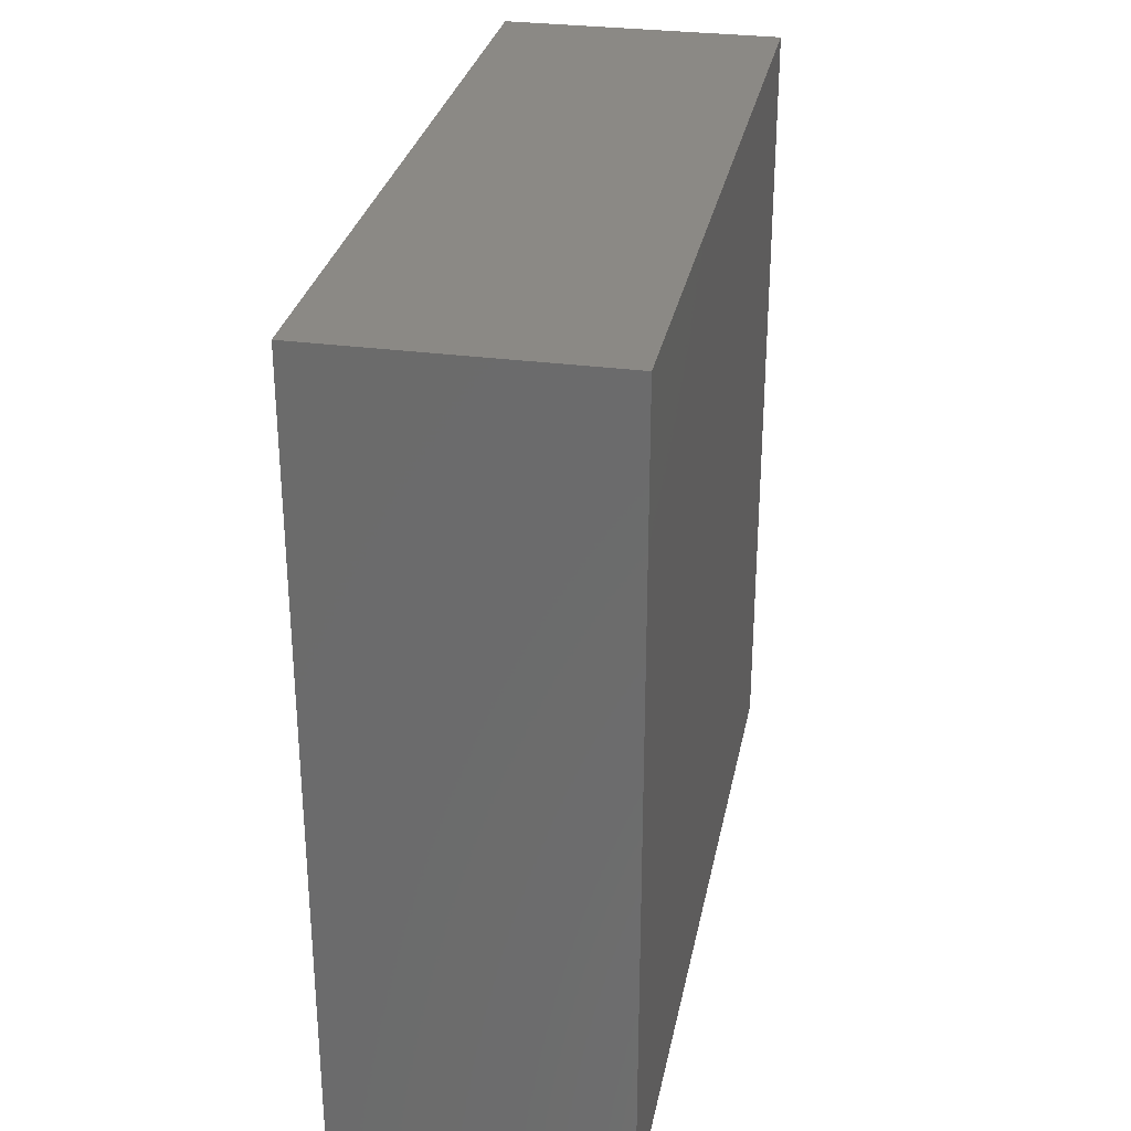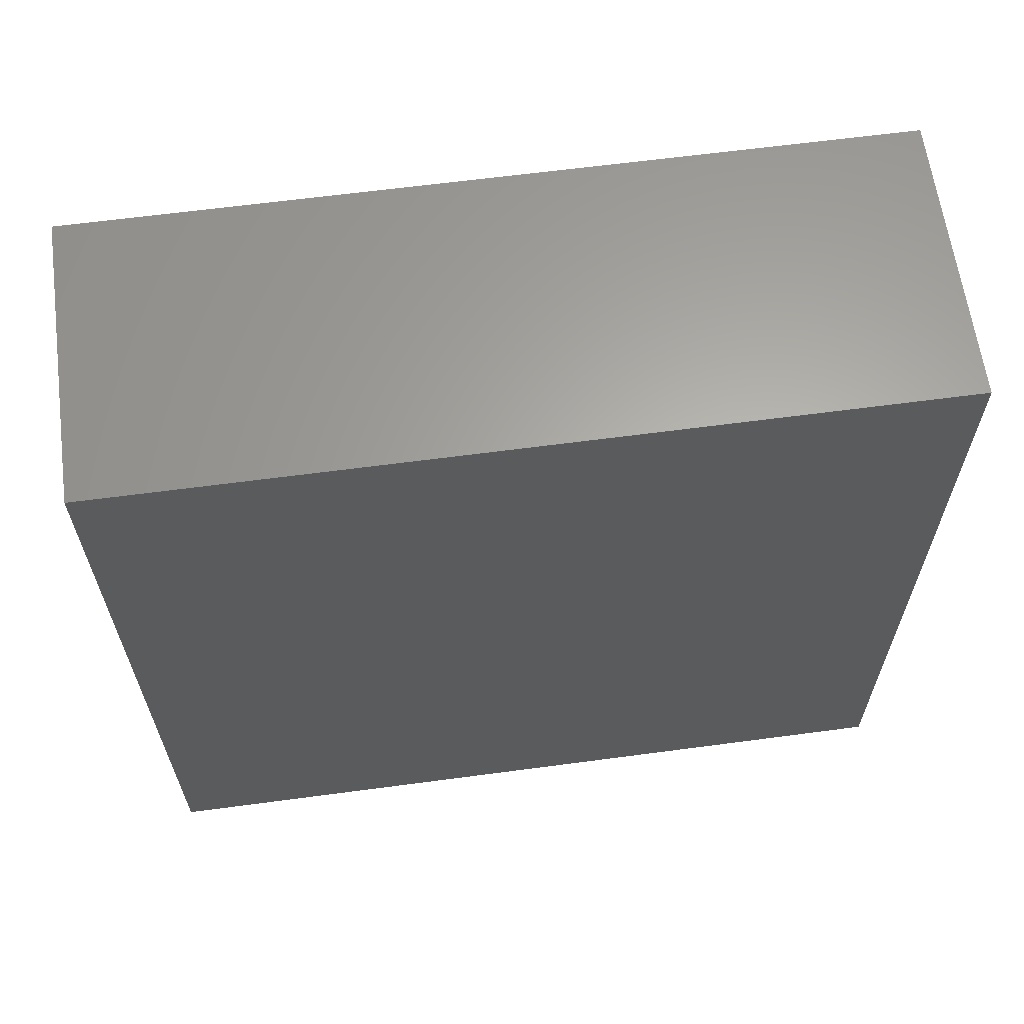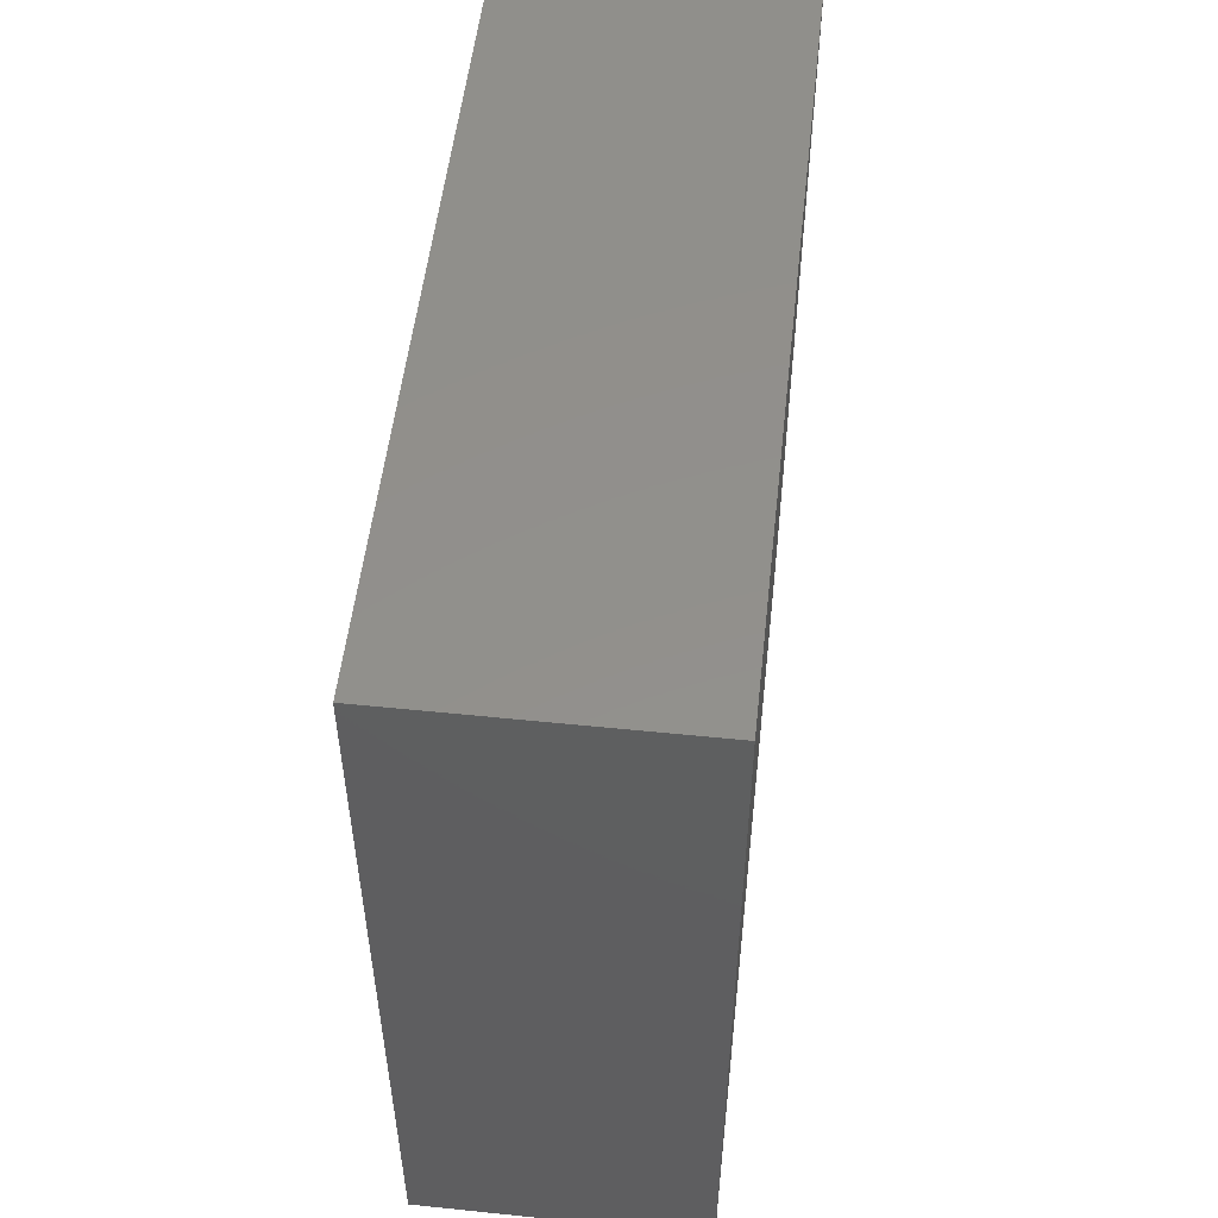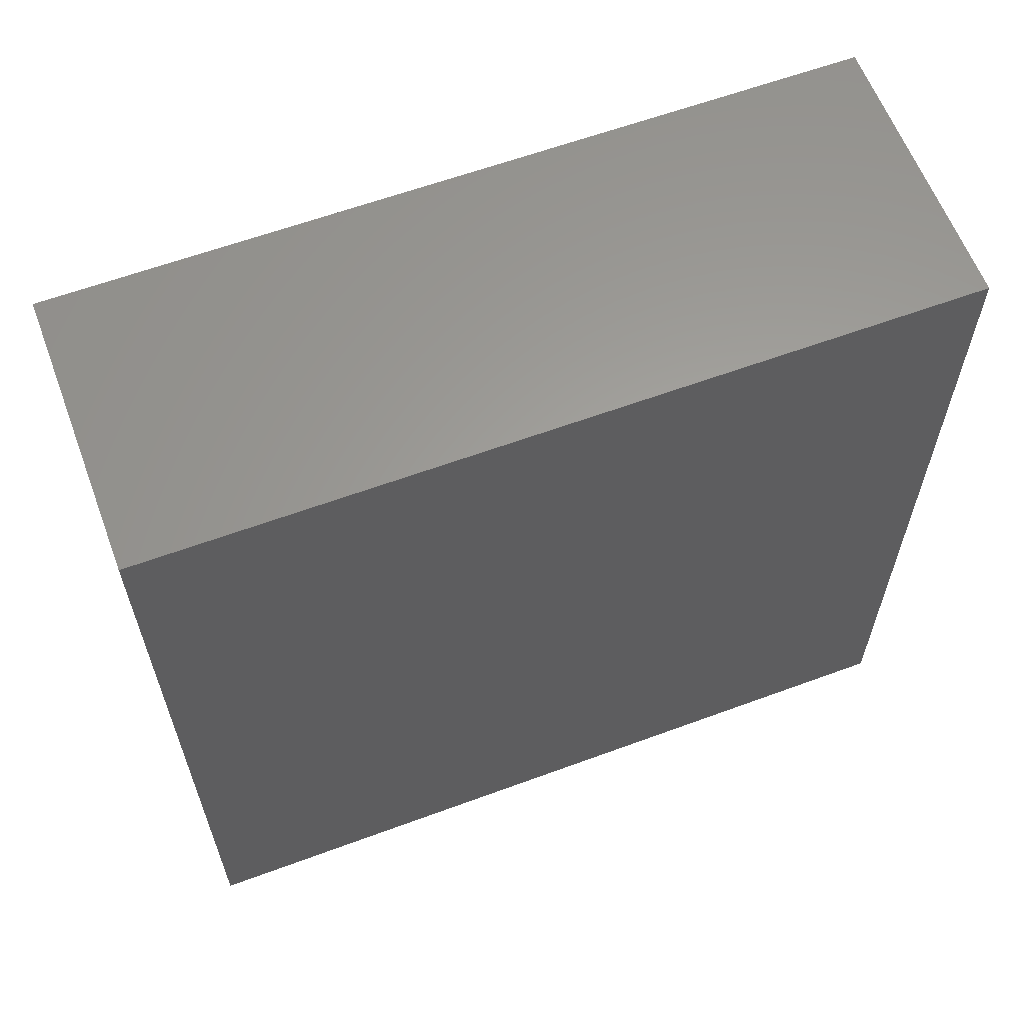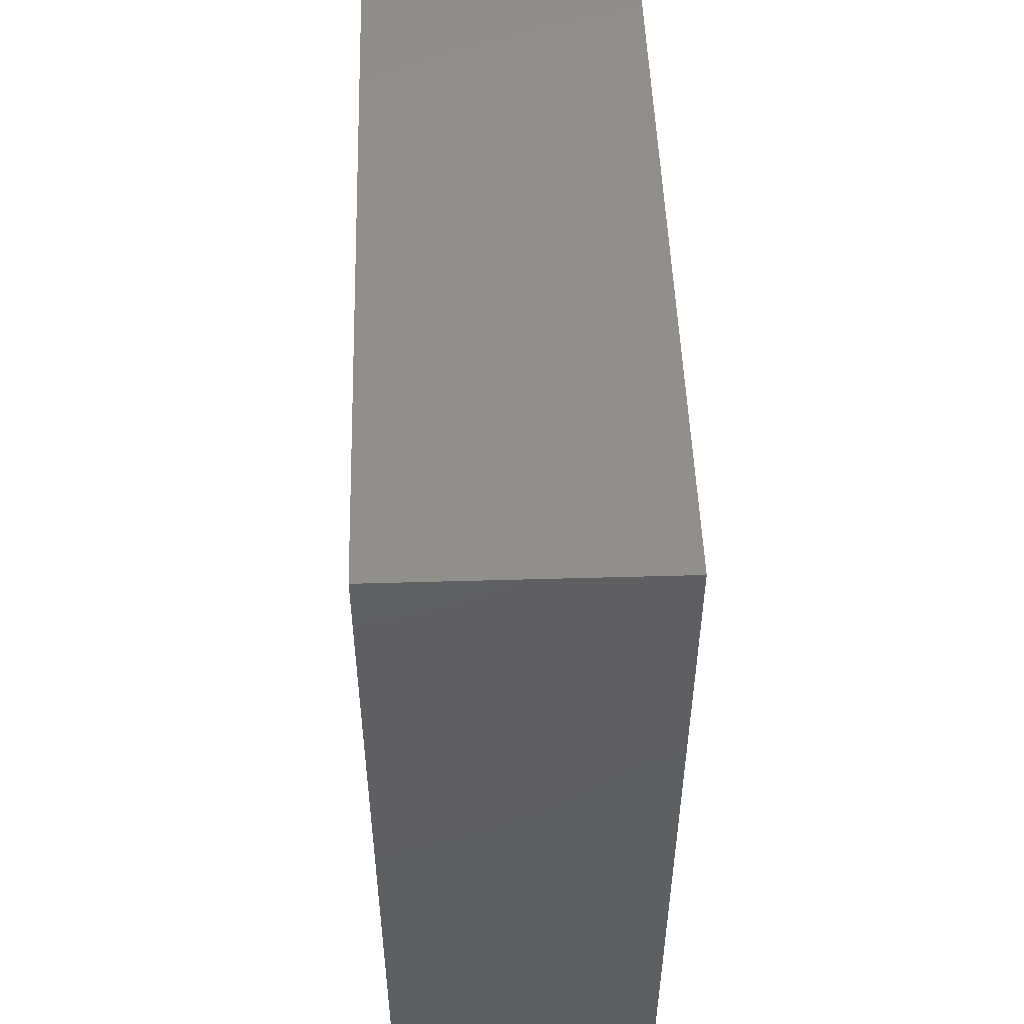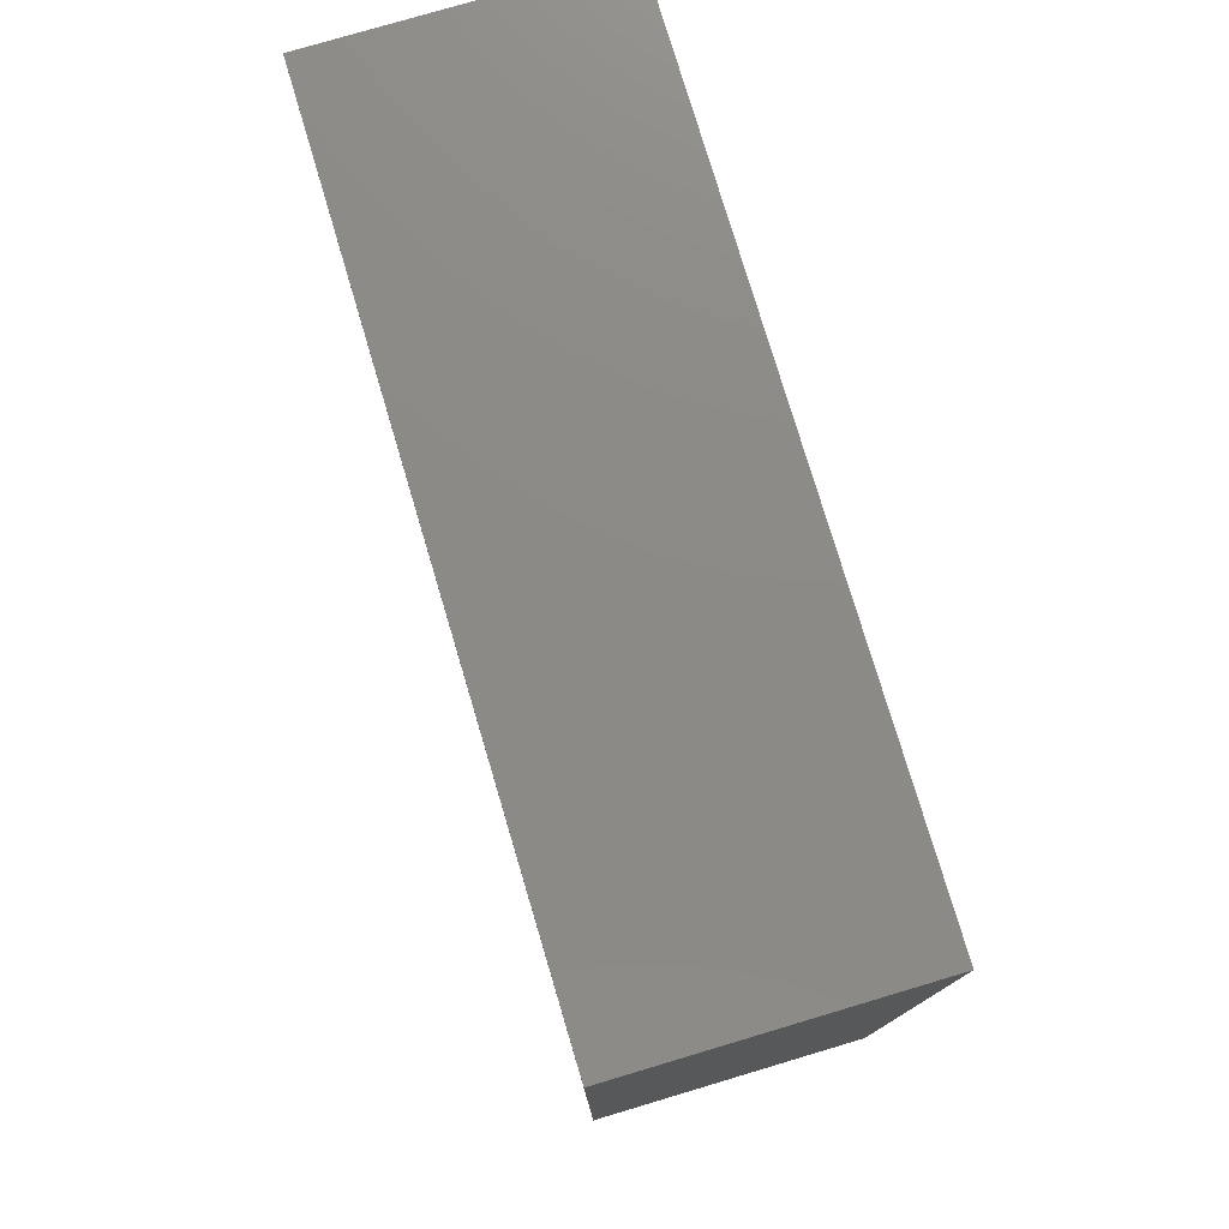
<metadata>
{"format":"stl","ext":"stl","renderer":"f3d","projection":"perspective","resolution":1024,"background":"white","views":[{"elev":29.8,"azim":-168.9,"up":"+Y"},{"elev":63.2,"azim":-97.7,"up":"+Z"},{"elev":52.8,"azim":-173.7,"up":"+Y"},{"elev":61.4,"azim":69.4,"up":"+Z"},{"elev":50.4,"azim":-1.8,"up":"+Z"},{"elev":77.3,"azim":-16.6,"up":"+Y"}]}
</metadata>
<code>
# stl→obj: 8 verts, 12 faces
v 3.81 10.79 -10.79
v 3.81 10.79 10.79
v 3.81 -10.79 -10.79
v 3.81 -10.79 10.79
v -3.81 10.79 -10.79
v -3.81 -10.79 -10.79
v -3.81 10.79 10.79
v -3.81 -10.79 10.79
f 1 2 3
f 3 2 4
f 5 1 6
f 6 1 3
f 7 5 8
f 8 5 6
f 2 7 4
f 4 7 8
f 5 7 1
f 1 7 2
f 8 6 4
f 4 6 3

</code>
